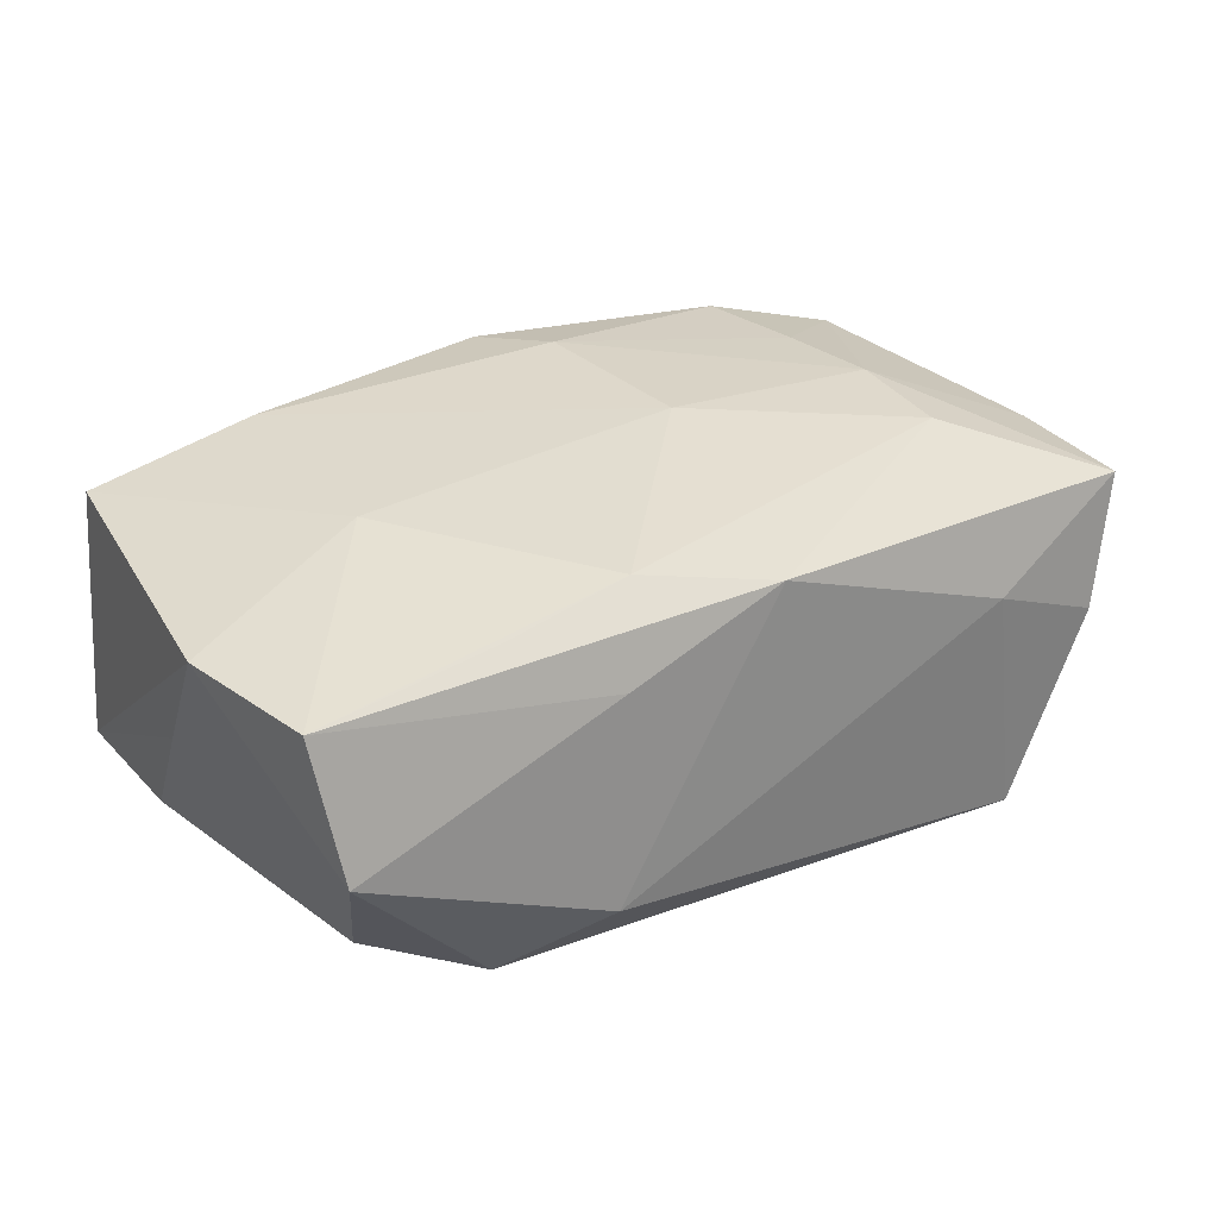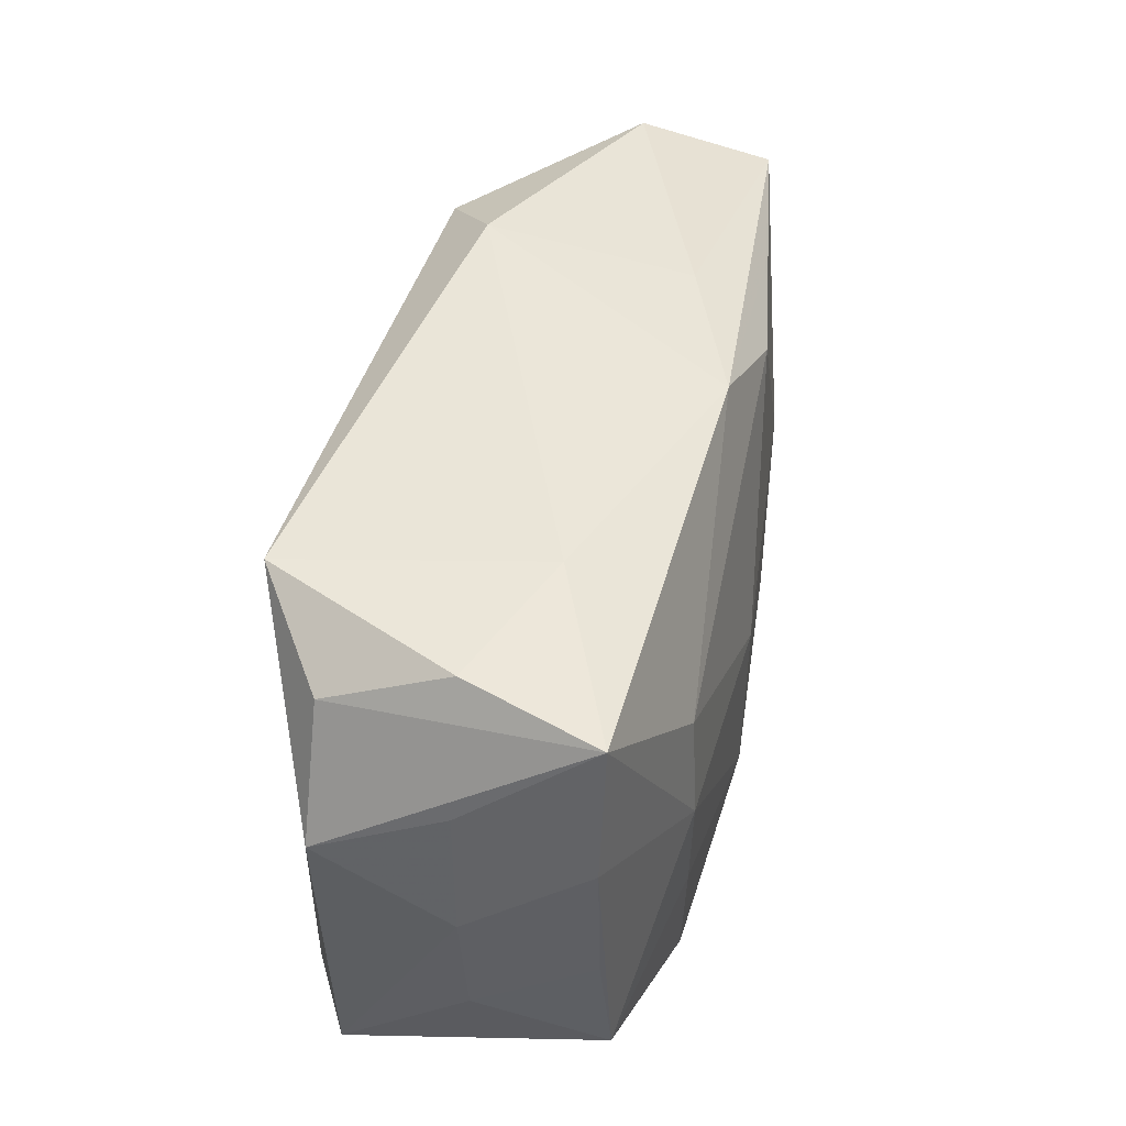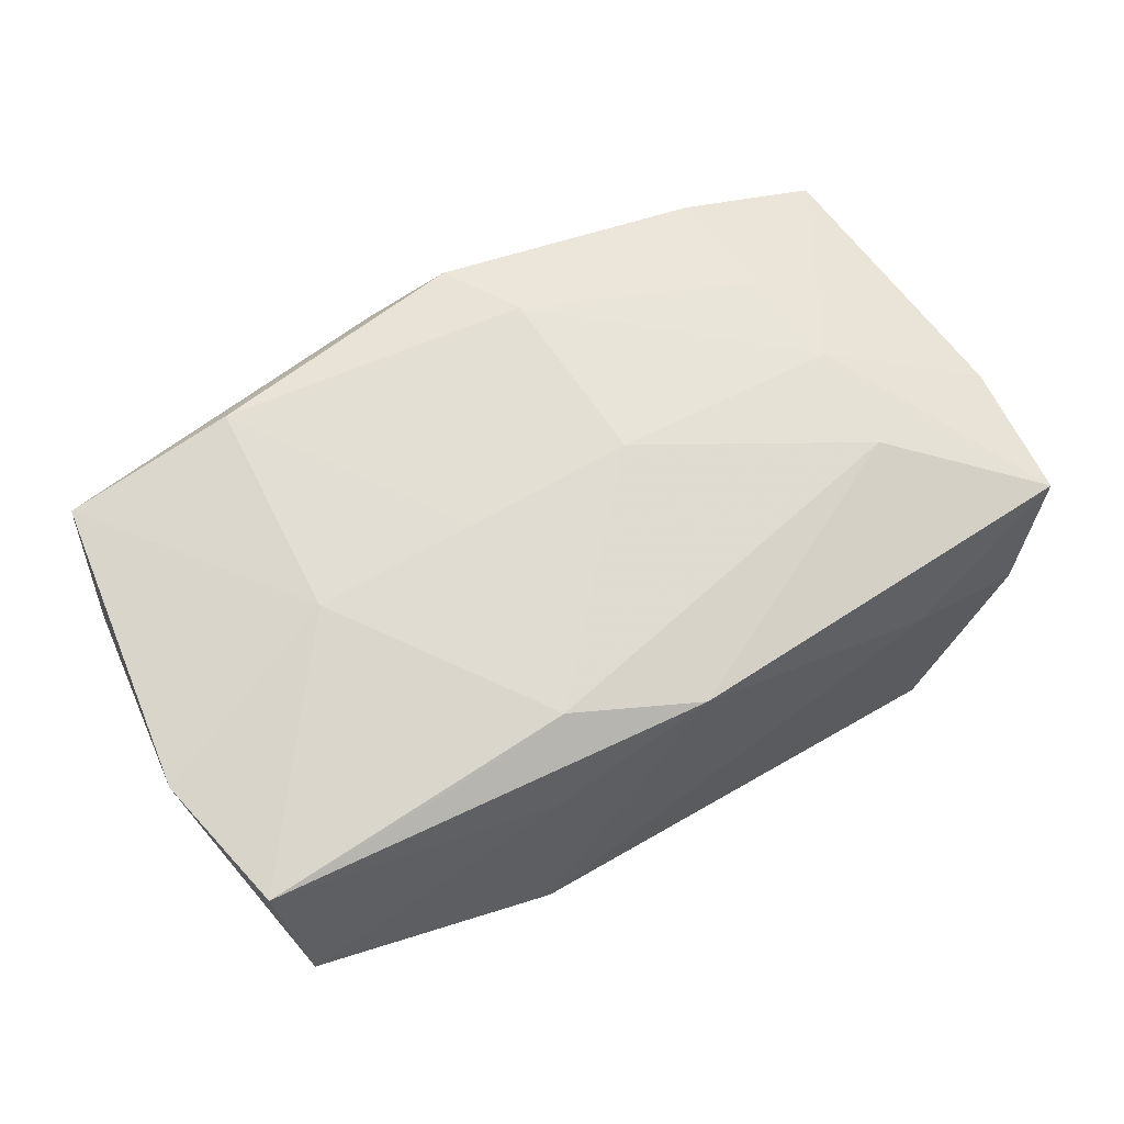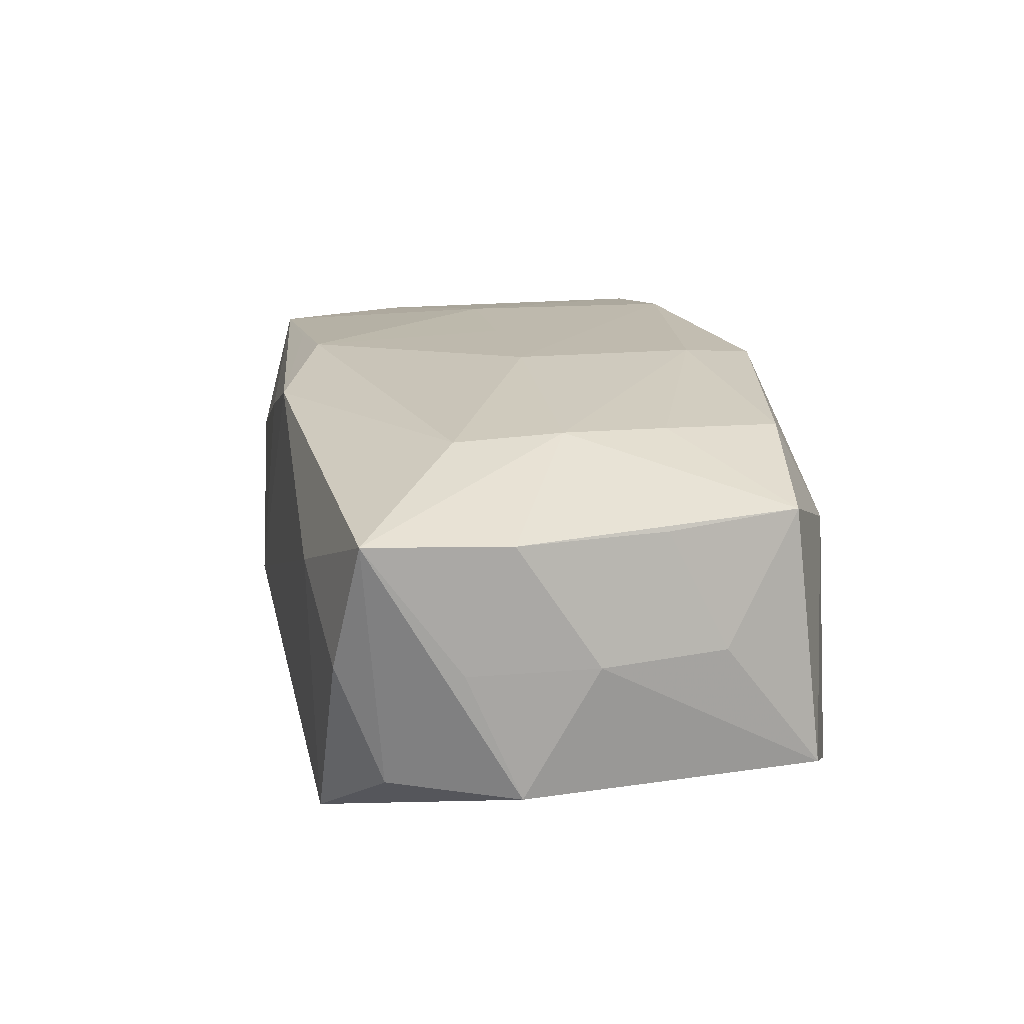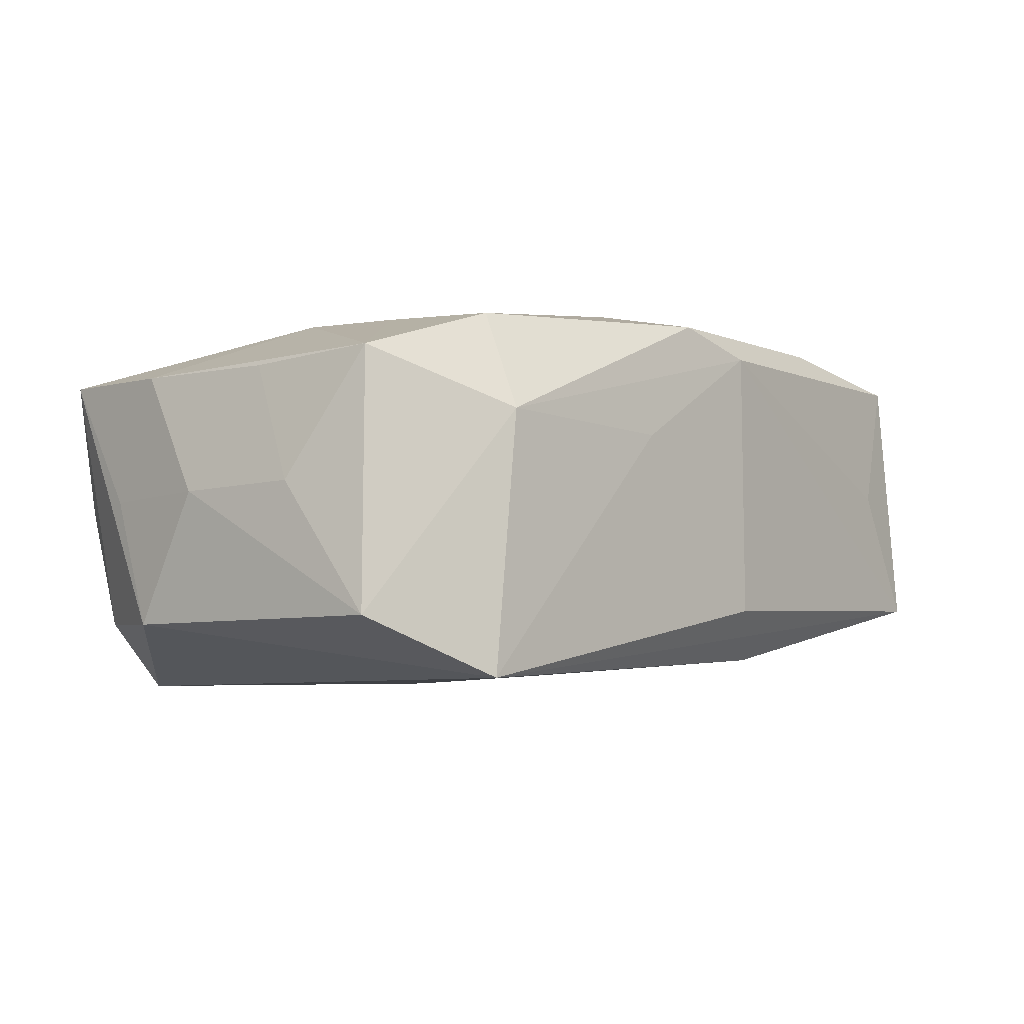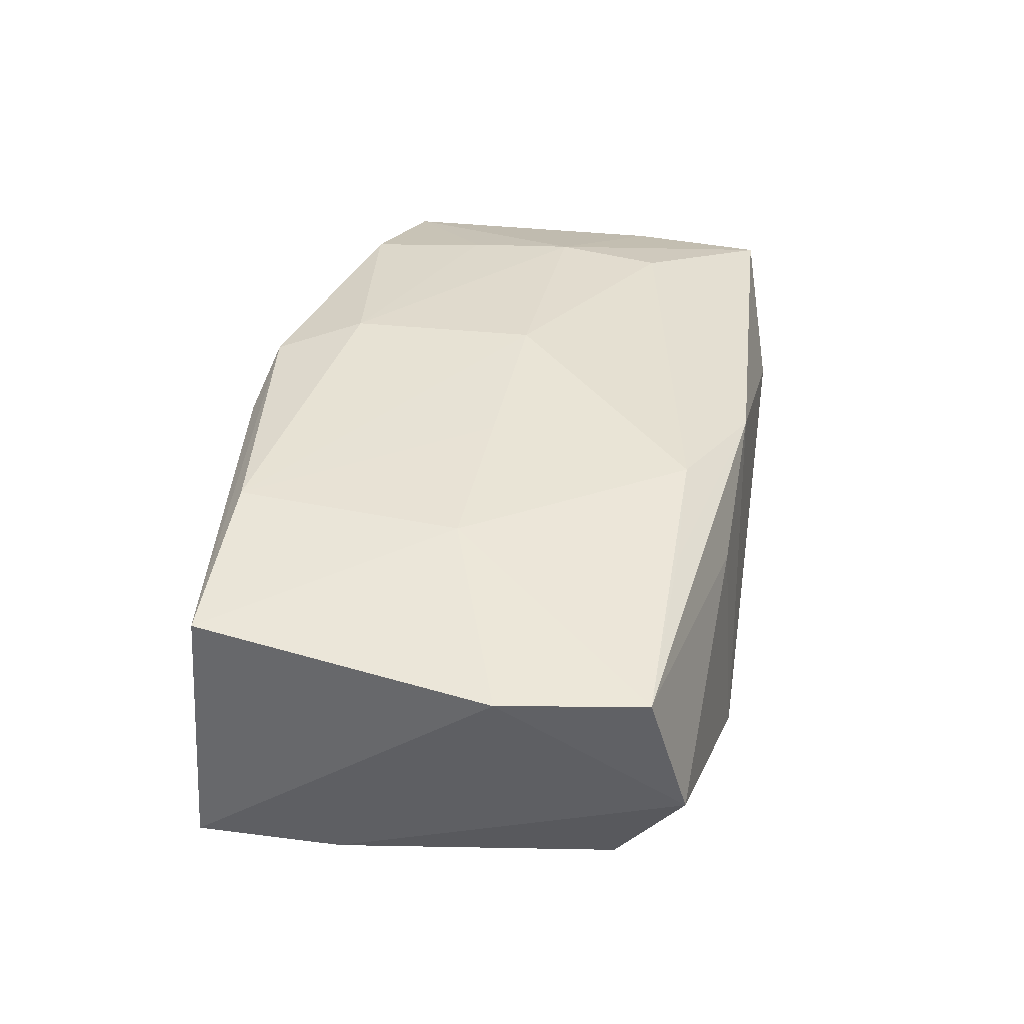
<metadata>
{"format":"obj","ext":"obj","renderer":"f3d","projection":"perspective","resolution":1024,"background":"white","views":[{"elev":31.5,"azim":145.8,"up":"+Z"},{"elev":43.5,"azim":-79.4,"up":"+Y"},{"elev":65.0,"azim":149.6,"up":"+Z"},{"elev":17.8,"azim":-100.7,"up":"+Z"},{"elev":-4.3,"azim":-47.7,"up":"+Z"},{"elev":38.4,"azim":101.1,"up":"+Z"}]}
</metadata>
<code>
v 0.03705 -0.007224 -0.008522
v 0.006533 -0.02242 -0.009618
v -0.02416 0.0008547 0.01466
v 0.0381 -0.0006085 0.001495
v 0.03281 0.0154 -0.008899
v 0.03698 -0.01956 -0.009072
v 0.01052 0.01742 0.01487
v 0.013 -0.02181 0.001577
v -0.03736 0.006695 -0.01103
v 0.006193 -0.02242 0.01286
v -0.03545 0.01876 0.009768
v -0.0006933 -0.02181 0.01502
v -0.02132 0.02181 0.004247
v 0.0213 -0.01863 0.01525
v -0.02298 -0.0217 0.005847
v -0.03525 -0.005101 0.009515
v 0.004962 -0.0006042 -0.01538
v 0.03565 -0.01843 0.01294
v 0.03114 -0.01993 0.00196
v -0.004167 -0.01495 0.01628
v -0.03382 -0.0159 0.01029
v 0.008958 0.0003416 0.01584
v -0.02444 0.02139 -0.01635
v 0.01543 -0.00424 -0.01424
v 0.03912 0.006435 0.01215
v 0.03564 0.02122 0.0007181
v 0.0366 0.01816 0.01187
v 0.004502 0.01604 -0.01635
v -0.02568 -0.02208 -0.01528
v 0.02099 0.01802 0.01346
v -0.03271 0.01691 -0.01084
v -0.03763 0.0005905 -0.0003964
v 0.01123 -0.0187 -0.01398
v -0.006718 -0.02242 0.00499
v -0.02222 -0.01767 0.01395
v 0.02248 9.607e-05 0.01521
v -0.02335 -0.007913 0.01439
v -0.02362 0.009787 0.01414
v -0.004934 0.0005929 0.01646
v -0.03656 0.007124 0.009499
v 0.02346 0.01863 -0.01359
v 0.01351 0.02164 0.00842
v 4.586e-05 0.02156 0.01292
v -0.03587 -0.01782 -0.01056
v -0.0323 0.02069 -0.000926
v 0.01527 0.02315 -0.008902
v -0.03665 0.01104 -0.0007155
v -0.03648 -0.009746 -2.873e-05
f 20 14 39
f 25 26 27
f 27 36 25
f 7 36 27
f 12 15 10
f 35 15 12
f 12 20 35
f 14 20 12
f 22 7 39
f 22 36 7
f 39 14 22
f 14 36 22
f 43 7 30
f 30 27 43
f 7 27 30
f 28 33 17
f 44 9 29
f 29 9 23
f 29 17 33
f 29 15 44
f 29 23 28
f 28 17 29
f 28 23 41
f 26 5 41
f 13 23 45
f 44 15 21
f 21 15 35
f 3 20 39
f 40 21 3
f 10 2 8
f 10 8 6
f 6 8 2
f 6 29 33
f 2 29 6
f 45 23 31
f 23 9 31
f 32 9 44
f 11 13 45
f 45 31 11
f 11 31 9
f 11 32 40
f 43 13 11
f 40 3 11
f 34 2 10
f 34 29 2
f 10 15 34
f 15 29 34
f 43 27 42
f 42 27 26
f 23 13 46
f 46 13 43
f 46 41 23
f 43 42 46
f 26 41 46
f 46 42 26
f 35 20 37
f 20 3 37
f 37 21 35
f 37 3 21
f 39 7 38
f 38 3 39
f 38 7 43
f 43 11 38
f 38 11 3
f 18 6 25
f 25 36 18
f 18 36 14
f 18 12 10
f 14 12 18
f 1 5 26
f 1 41 5
f 1 6 41
f 24 6 33
f 41 6 24
f 24 33 28
f 28 41 24
f 40 32 48
f 44 21 48
f 48 32 44
f 9 32 47
f 47 11 9
f 32 11 47
f 10 6 19
f 19 18 10
f 6 18 19
f 25 6 4
f 6 1 4
f 4 26 25
f 4 1 26
f 16 21 40
f 40 48 16
f 16 48 21

</code>
